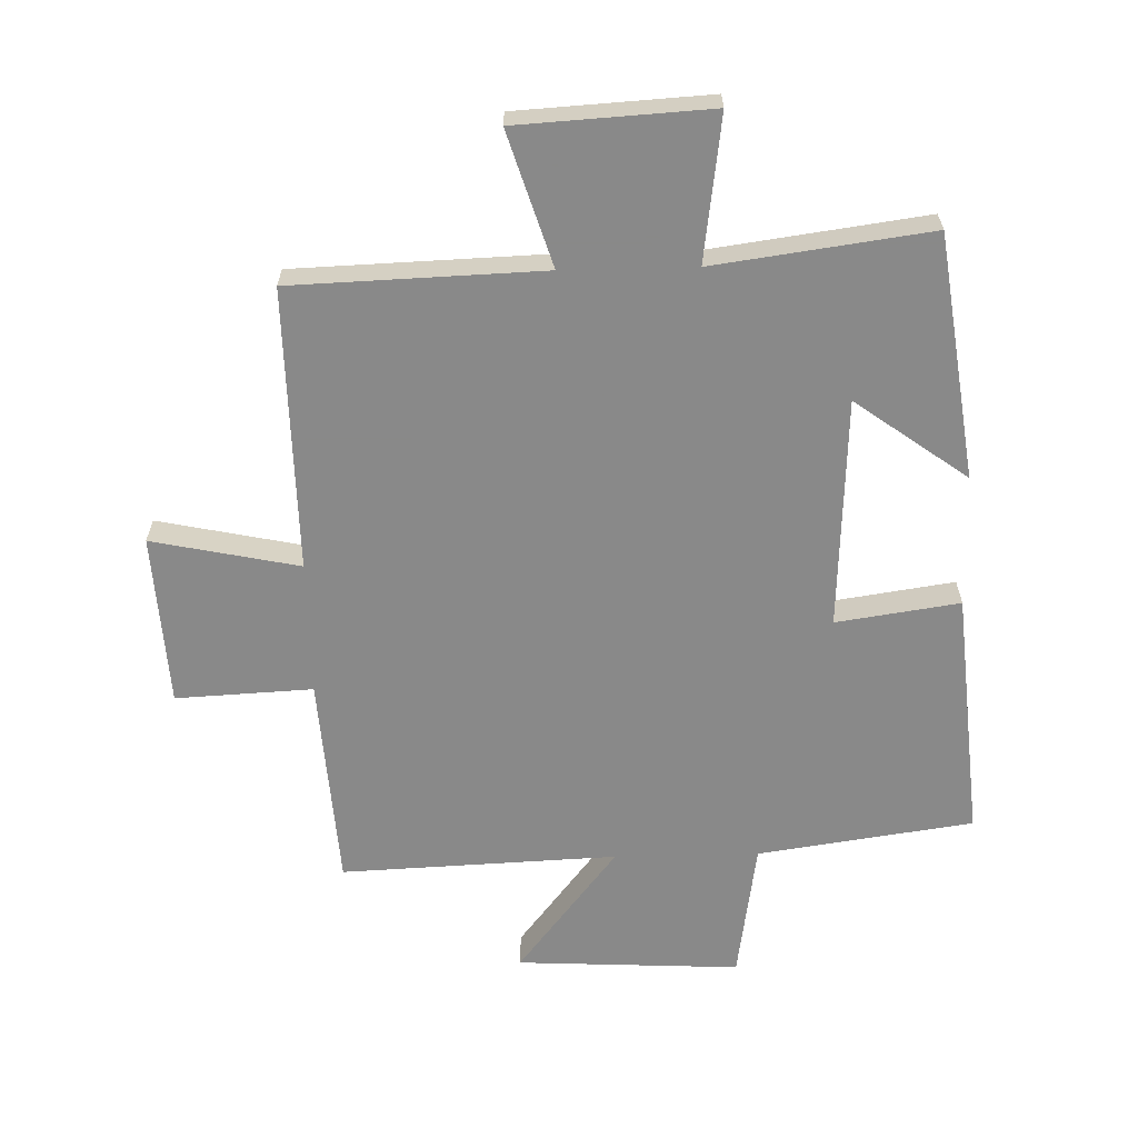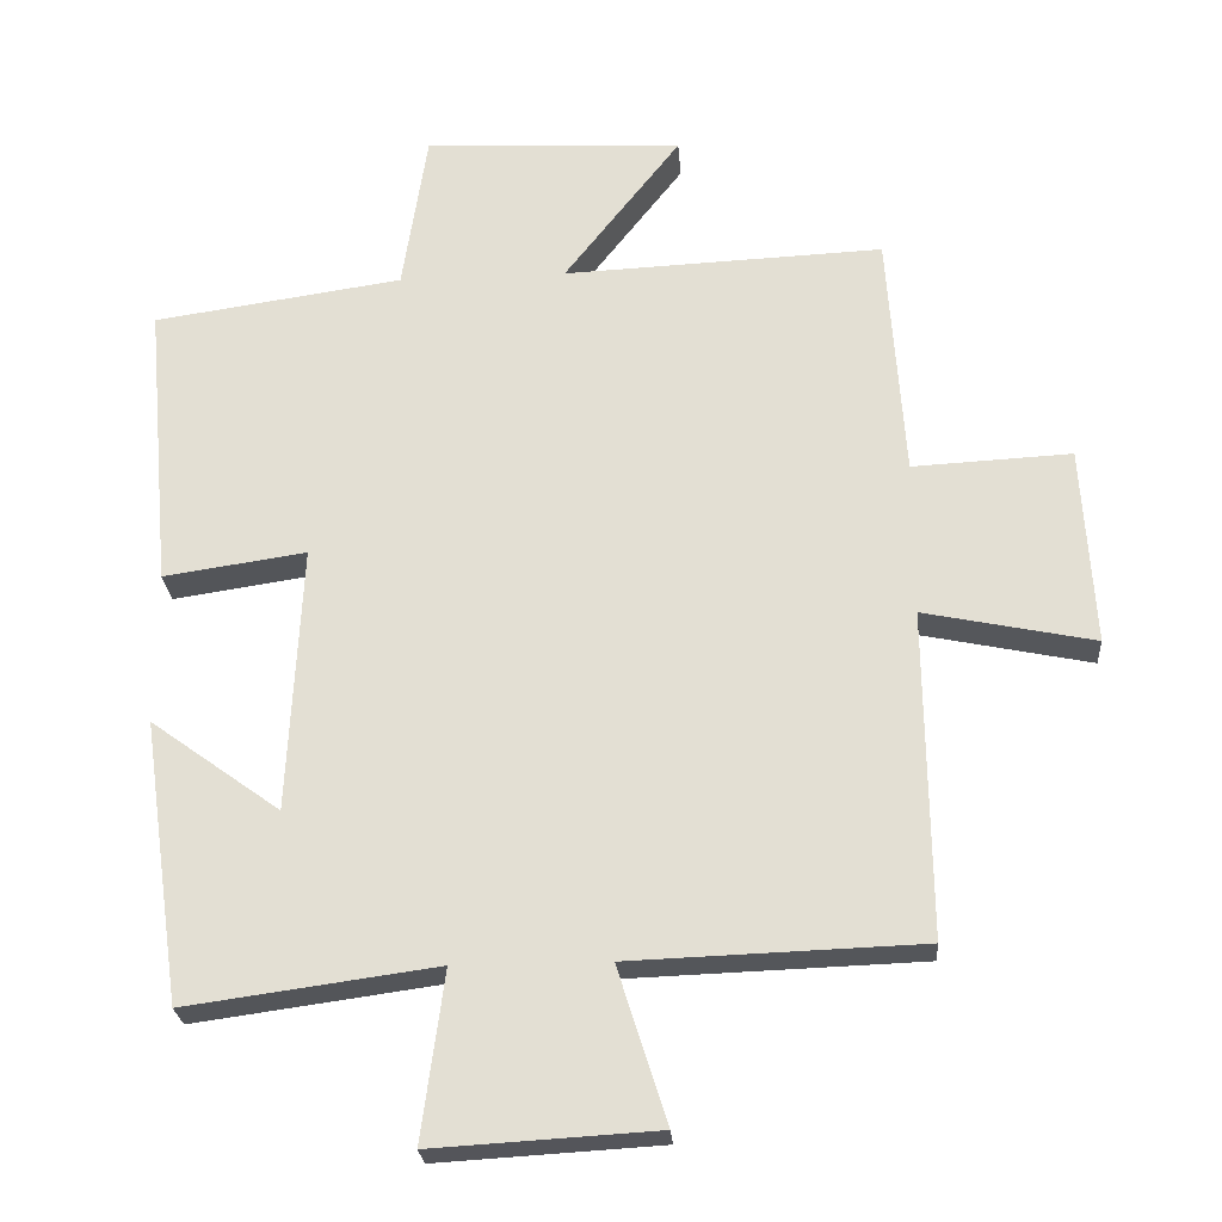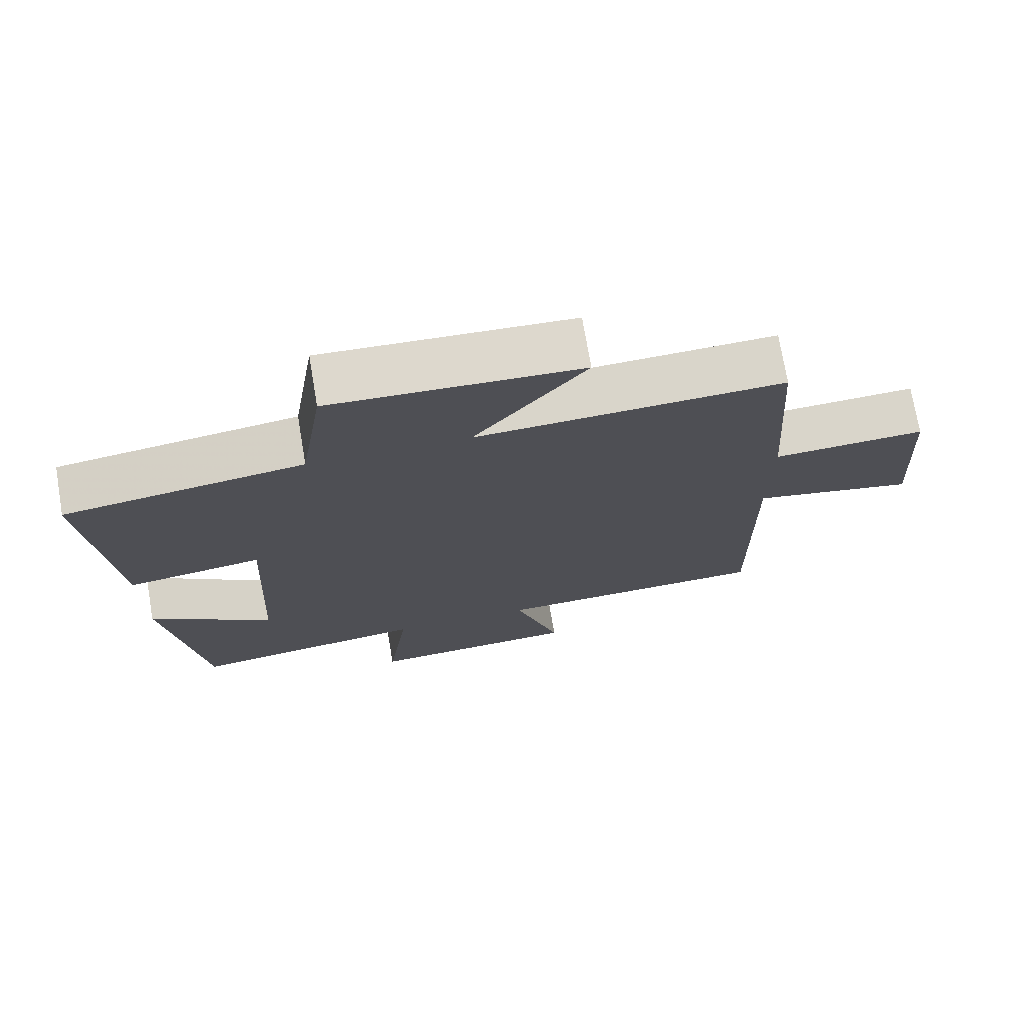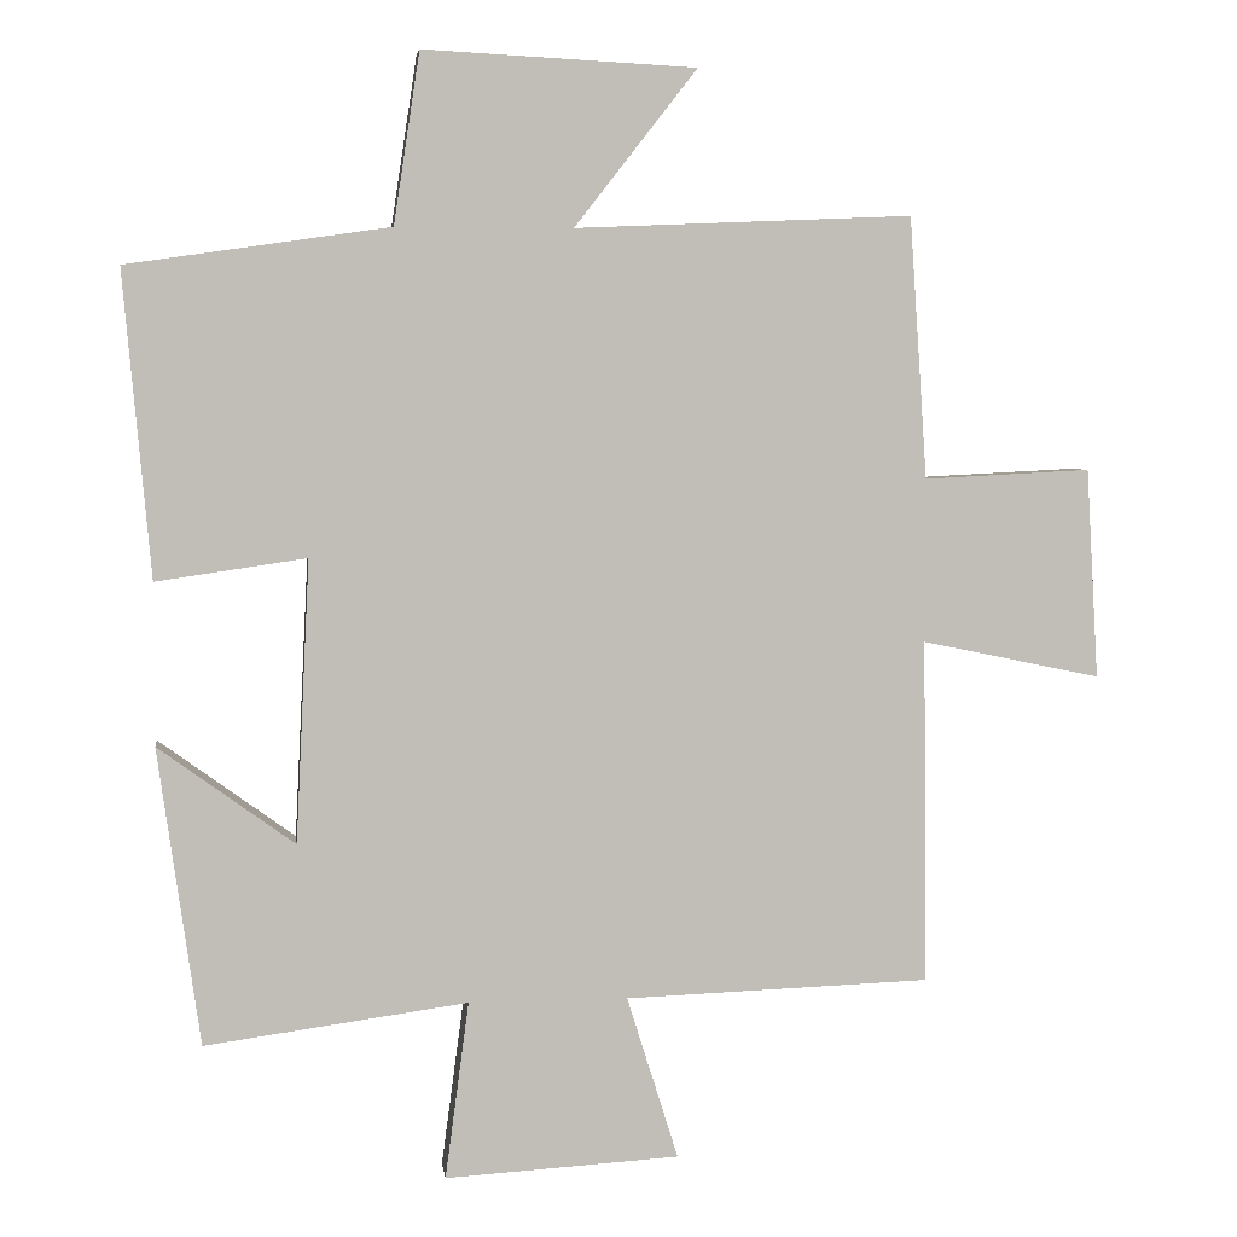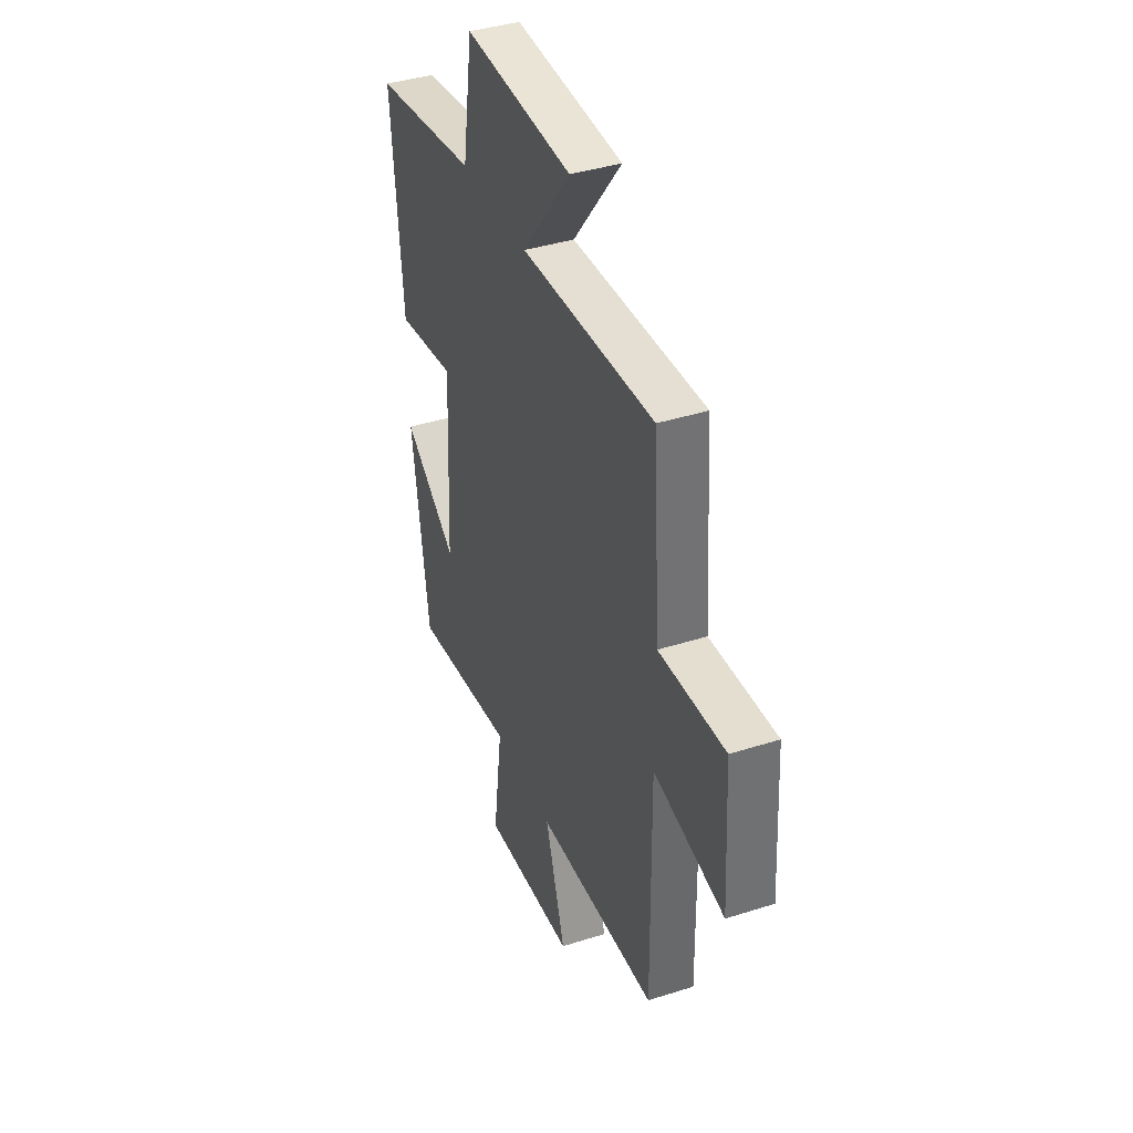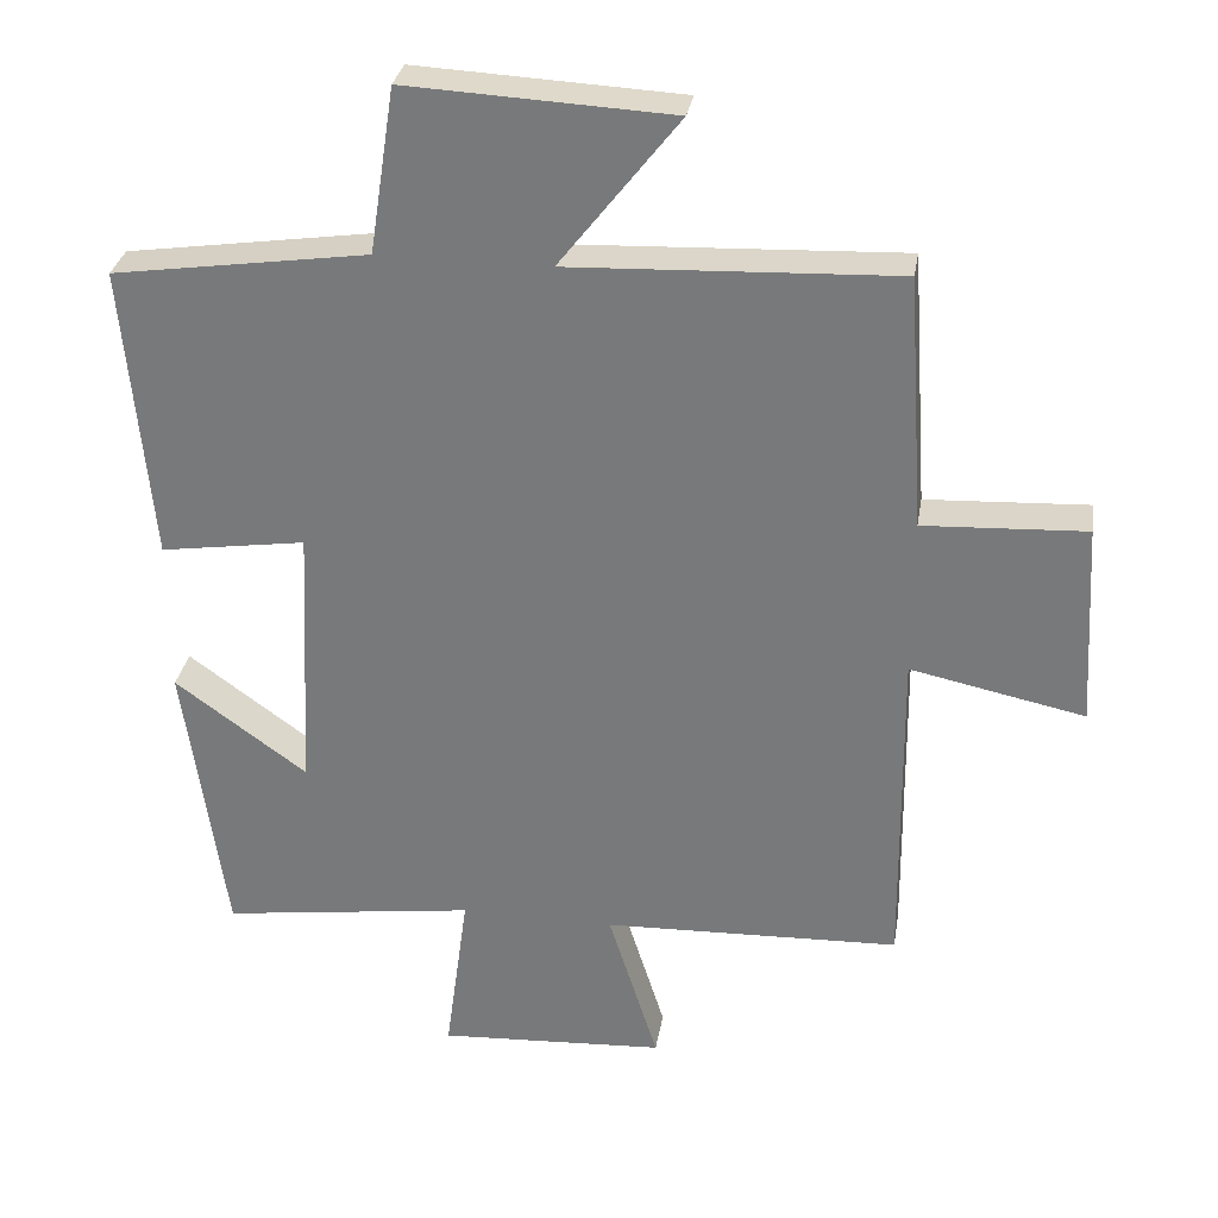
<metadata>
{"format":"obj","ext":"obj","renderer":"f3d","projection":"perspective","resolution":1024,"background":"white","views":[{"elev":-63.0,"azim":-178.6,"up":"+Y"},{"elev":-25.2,"azim":4.2,"up":"+Z"},{"elev":73.3,"azim":-9.6,"up":"+Z"},{"elev":4.4,"azim":-7.4,"up":"+Z"},{"elev":39.6,"azim":68.4,"up":"+Z"},{"elev":30.8,"azim":9.3,"up":"+Z"}]}
</metadata>
<code>
v 0.505 0.07 -0.486
v 0.106 0.07 -0.5
v 0.173 0.07 -0.713
v -0.133 0.07 -0.731
v -0.102 0.07 -0.5
v -0.445 0.07 -0.547
v -0.5 0.07 -0.159
v -0.322 0.07 -0.288
v -0.304 0.07 0.08
v -0.5 0.07 0.051
v -0.536 0.07 0.45
v -0.193 0.07 0.5
v -0.159 0.07 0.723
v 0.197 0.07 0.705
v 0.037 0.07 0.5
v 0.477 0.07 0.519
v 0.5 0.07 0.178
v 0.718 0.07 0.189
v 0.734 0.07 -0.085
v 0.5 0.07 -0.036
v 0.505 0 -0.486
v 0.106 0 -0.5
v 0.173 0 -0.713
v -0.133 0 -0.731
v -0.102 0 -0.5
v -0.445 0 -0.547
v -0.5 0 -0.159
v -0.322 0 -0.288
v -0.304 0 0.08
v -0.5 0 0.051
v -0.536 0 0.45
v -0.193 0 0.5
v -0.159 0 0.723
v 0.197 0 0.705
v 0.037 0 0.5
v 0.477 0 0.519
v 0.5 0 0.178
v 0.718 0 0.189
v 0.734 0 -0.085
v 0.5 0 -0.036
f 17 18 19 20
f 15 16 17 20
f 15 20 1 2
f 12 13 14 15
f 12 15 2
f 9 10 11 12
f 8 9 12 2
f 5 6 7 8
f 5 8 2 3
f 3 4 5
f 40 39 38 37
f 40 37 36 35
f 22 21 40 35
f 35 34 33 32
f 22 35 32
f 32 31 30 29
f 22 32 29 28
f 28 27 26 25
f 23 22 28 25
f 25 24 23
f 1 21 22 2
f 2 22 23 3
f 3 23 24 4
f 4 24 25 5
f 5 25 26 6
f 6 26 27 7
f 7 27 28 8
f 8 28 29 9
f 9 29 30 10
f 10 30 31 11
f 11 31 32 12
f 12 32 33 13
f 13 33 34 14
f 14 34 35 15
f 15 35 36 16
f 16 36 37 17
f 17 37 38 18
f 18 38 39 19
f 19 39 40 20
f 20 40 21 1

</code>
